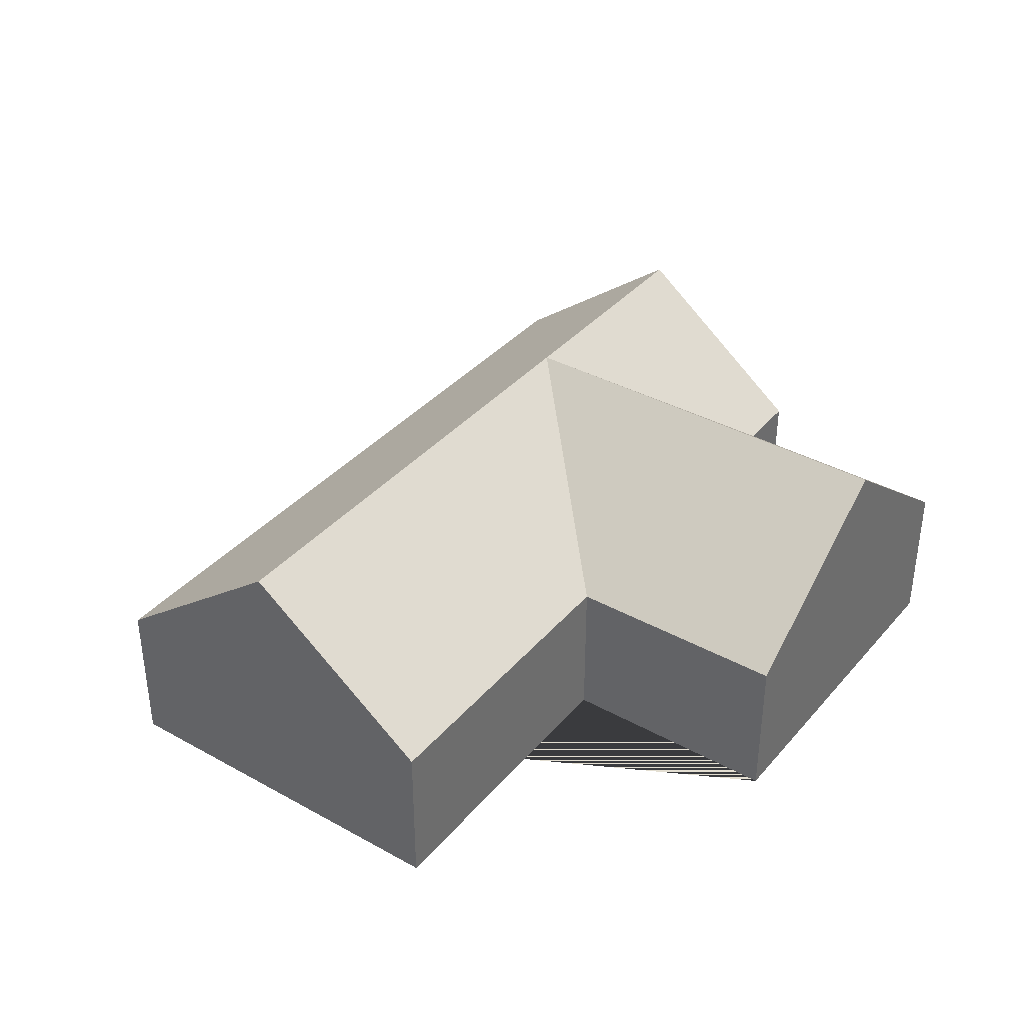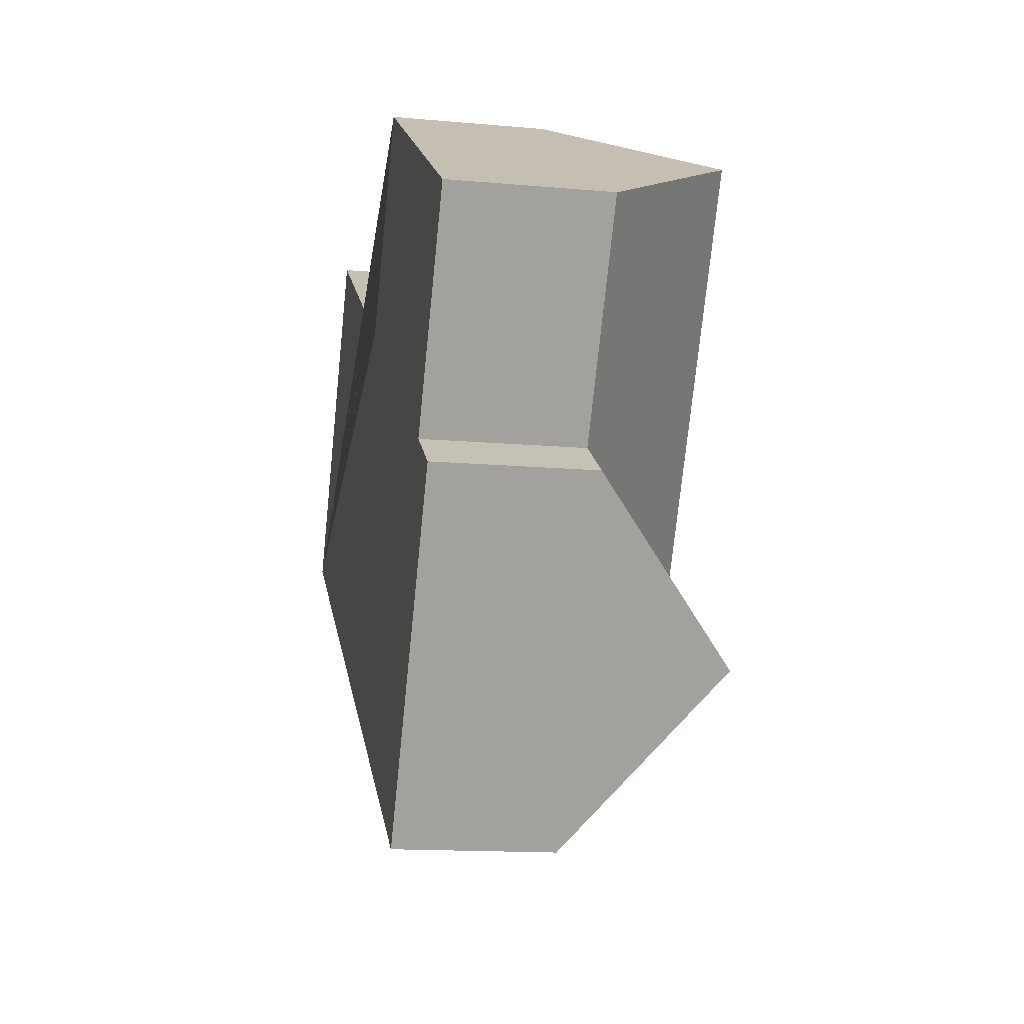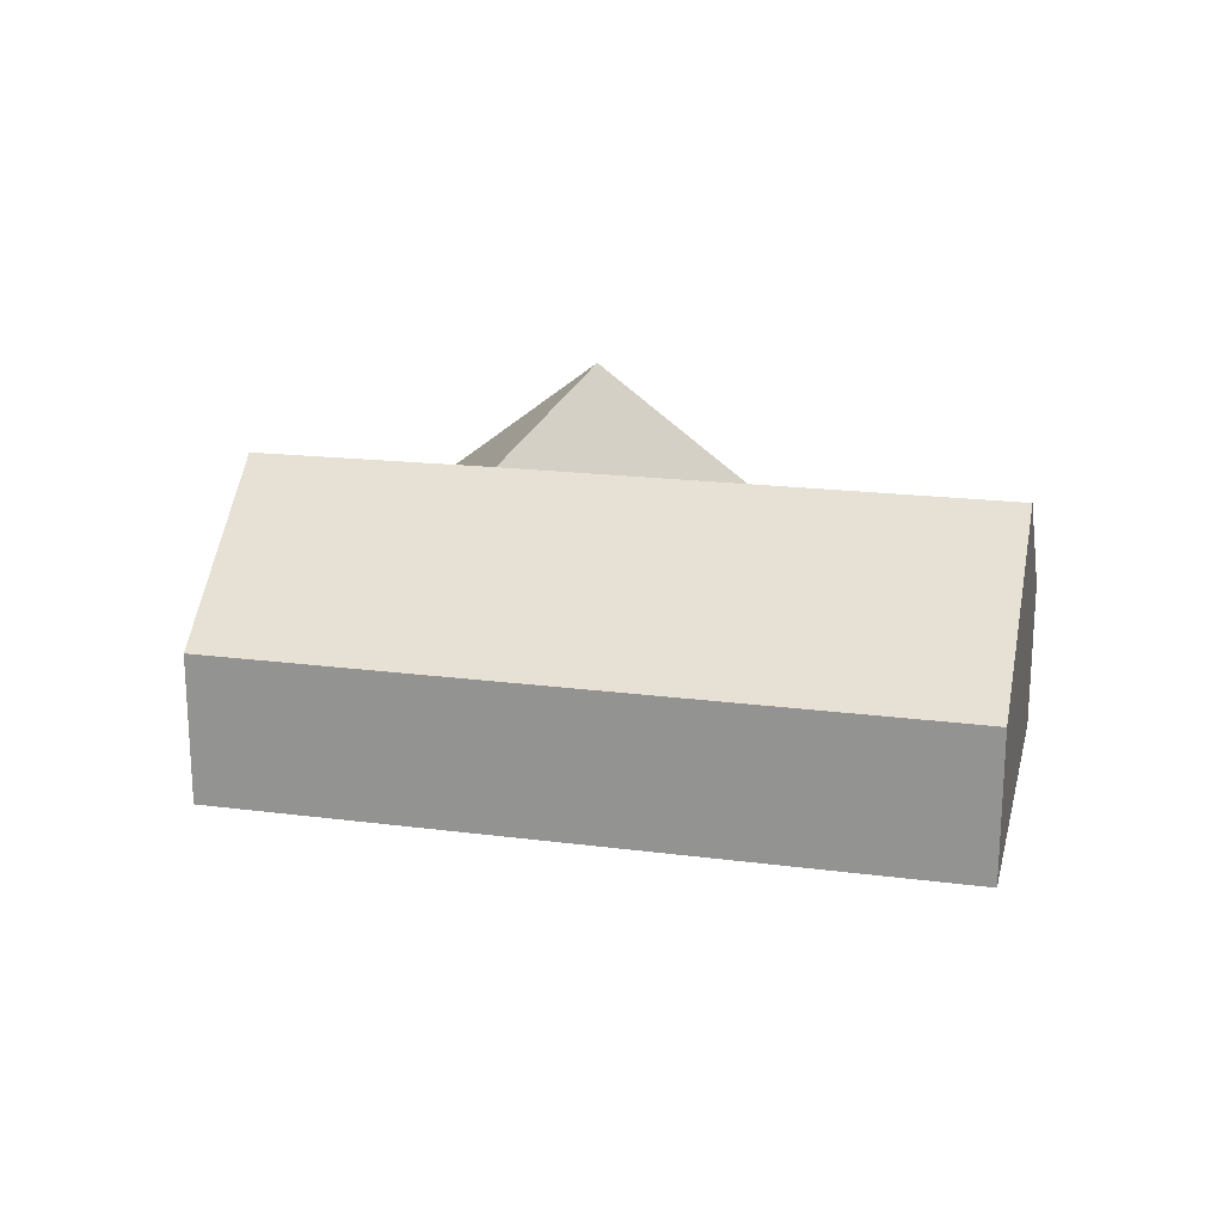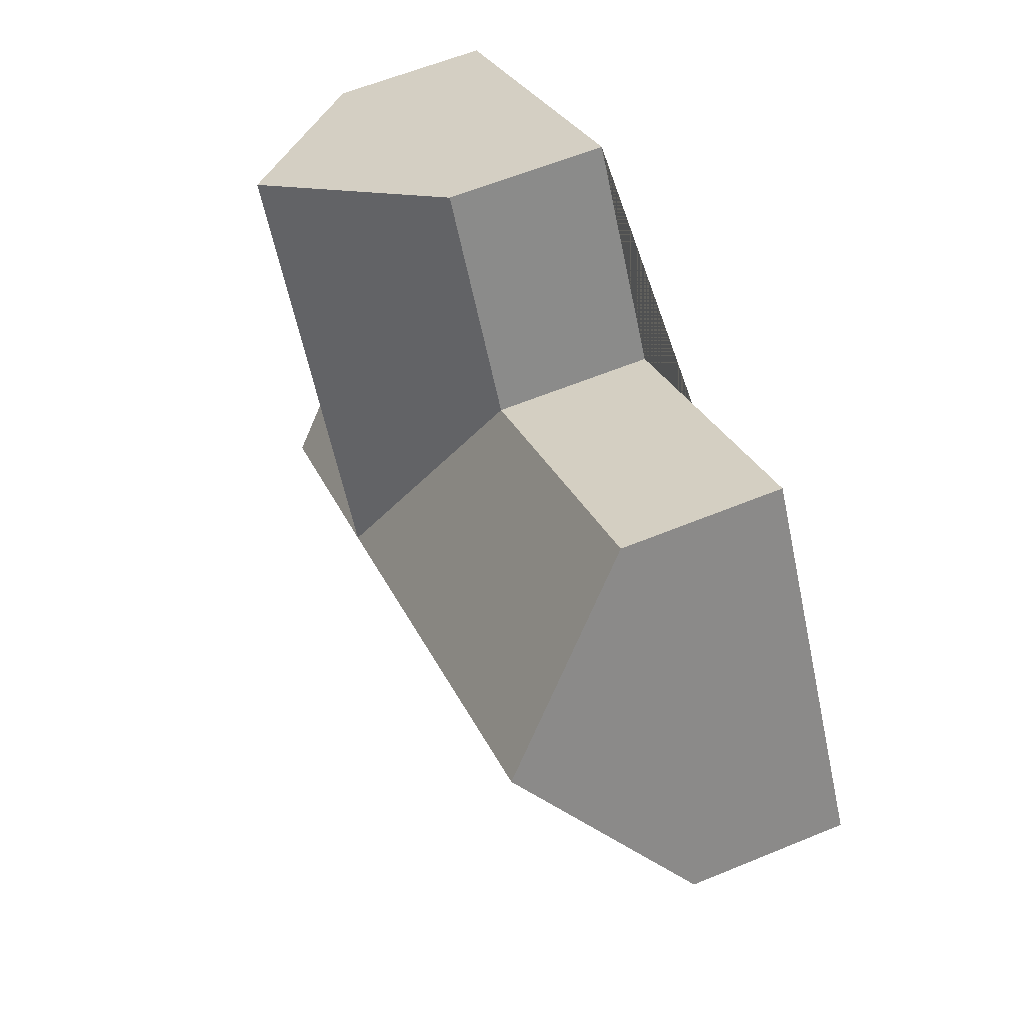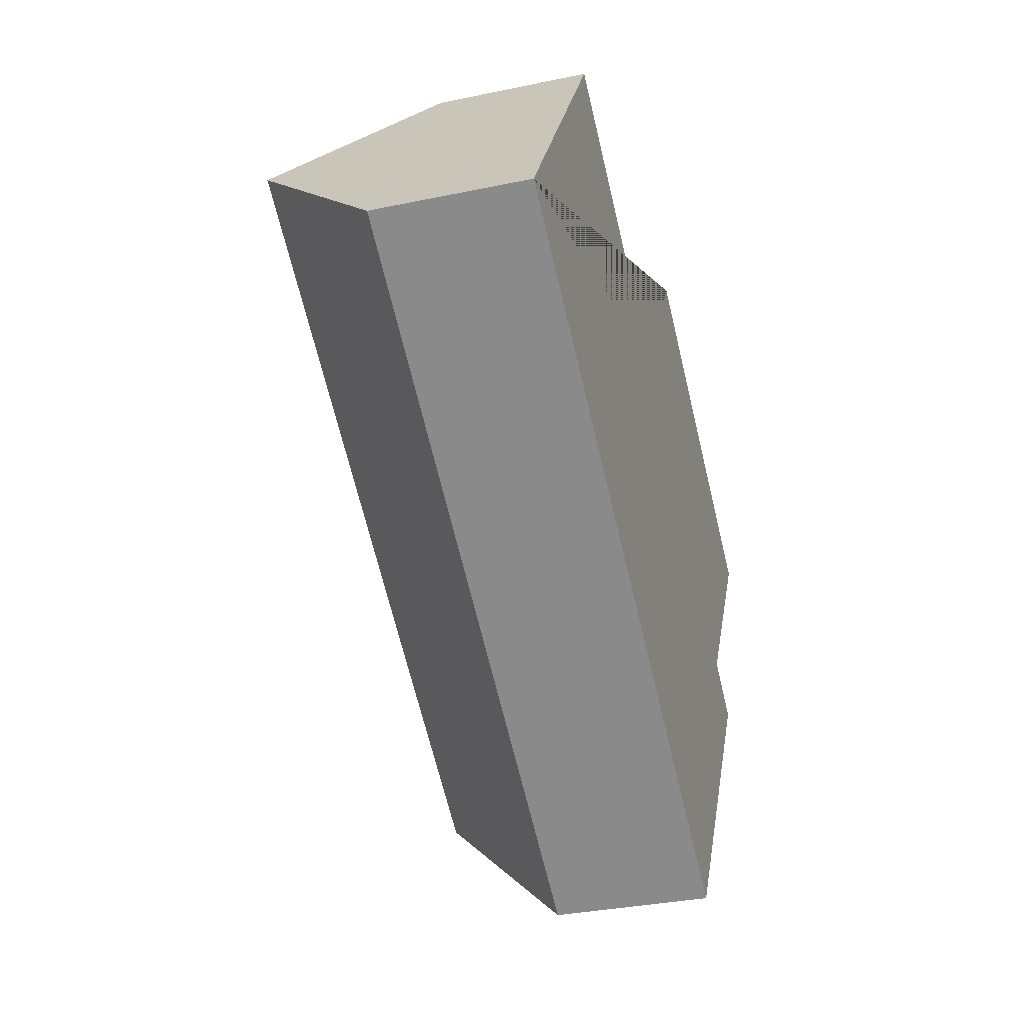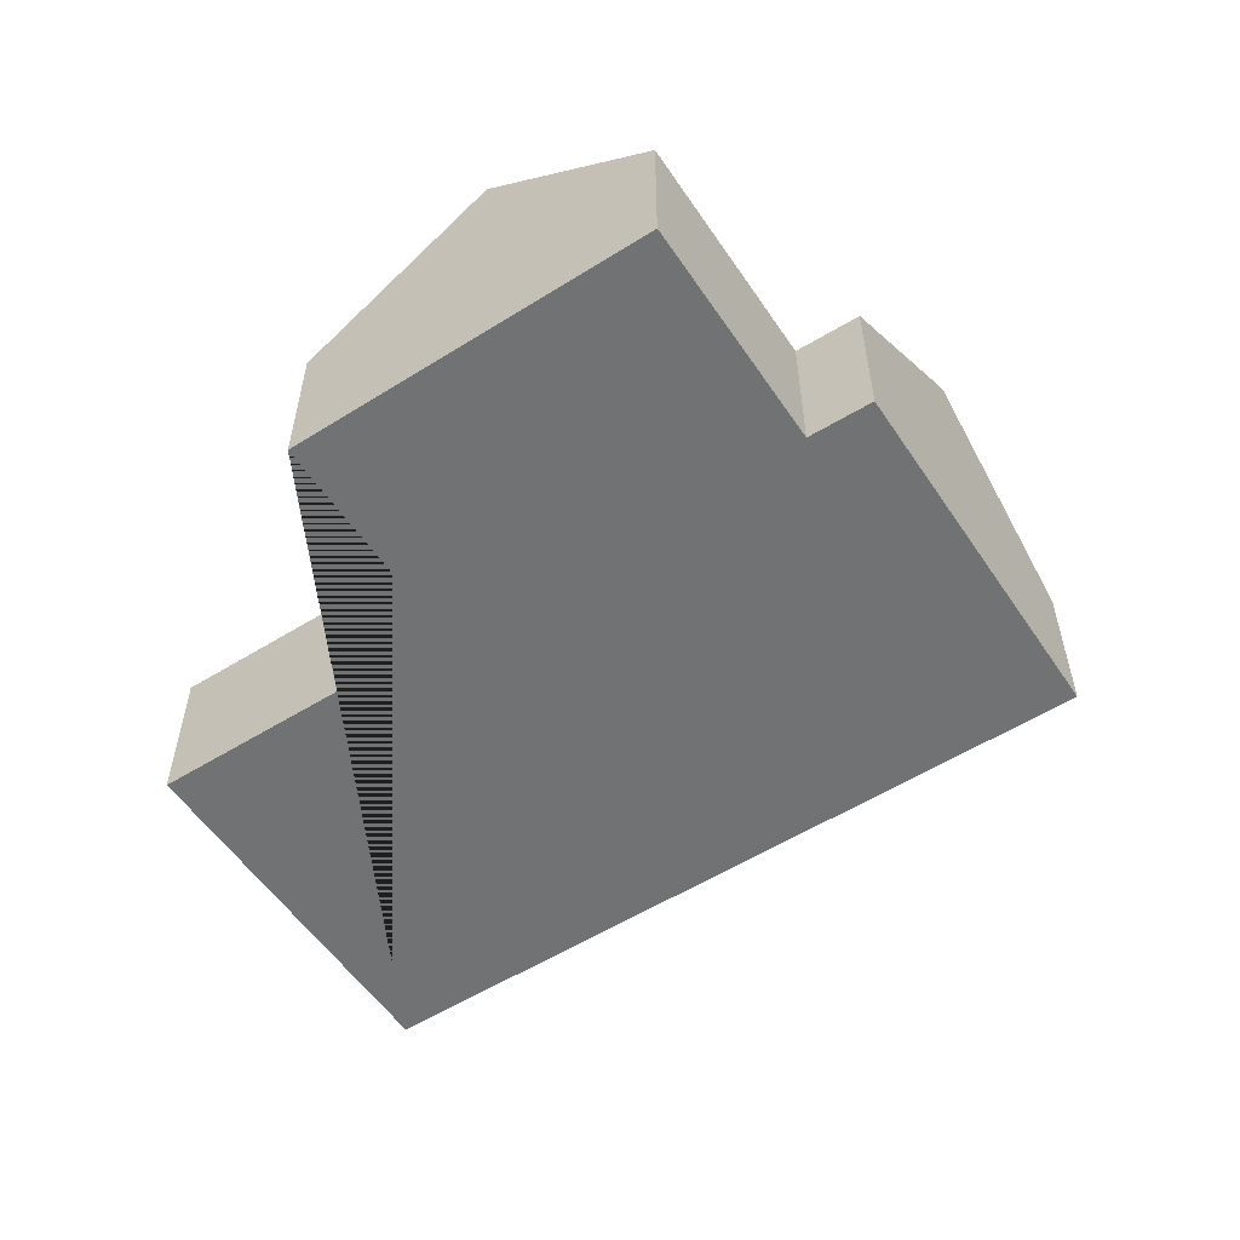
<metadata>
{"format":"obj","ext":"obj","renderer":"f3d","projection":"perspective","resolution":1024,"background":"white","views":[{"elev":37.2,"azim":-22.3,"up":"+Y"},{"elev":-14.5,"azim":79.0,"up":"+Z"},{"elev":20.3,"azim":-134.5,"up":"+Y"},{"elev":60.5,"azim":-112.8,"up":"+Z"},{"elev":-33.8,"azim":-74.1,"up":"+Z"},{"elev":-55.4,"azim":65.6,"up":"+Y"}]}
</metadata>
<code>
o BK39_500_018025_0017
v 22.18 75 -184.5
v 120 75 -29
v 71.17 145 -106.6
v 250.4 75 -111.9
v 309.5 75 -18.71
v 280.3 144.5 -238.9
v 388.1 144.2 -68.16
v 463.7 75 -115.8
v 403.5 75 -211.6
v 334.8 75 -381.1
v 430.4 75 -229.2
v 382.9 143.7 -304.7
v 22.18 0 -184.5
v 120 0 -29
v 250.4 0 -111.9
v 309.5 0 -18.71
v 463.7 0 -115.8
v 403.5 0 -211.6
v 430.4 0 -229.2
v 334.8 0 -381.1
f 7 8 9 6
f 9 11 12 6
f 7 6 4 5
f 4 2 3 6
f 3 1 10 12 6
f 1 3 2
f 5 7 8
f 11 12 10
f 13 14 15 16 17 18 19 20
f 1 13 14 2
f 2 14 15 4
f 4 15 16 5
f 5 16 17 8
f 8 17 18 9
f 9 18 19 11
f 11 19 20 10
f 10 20 13 1

</code>
